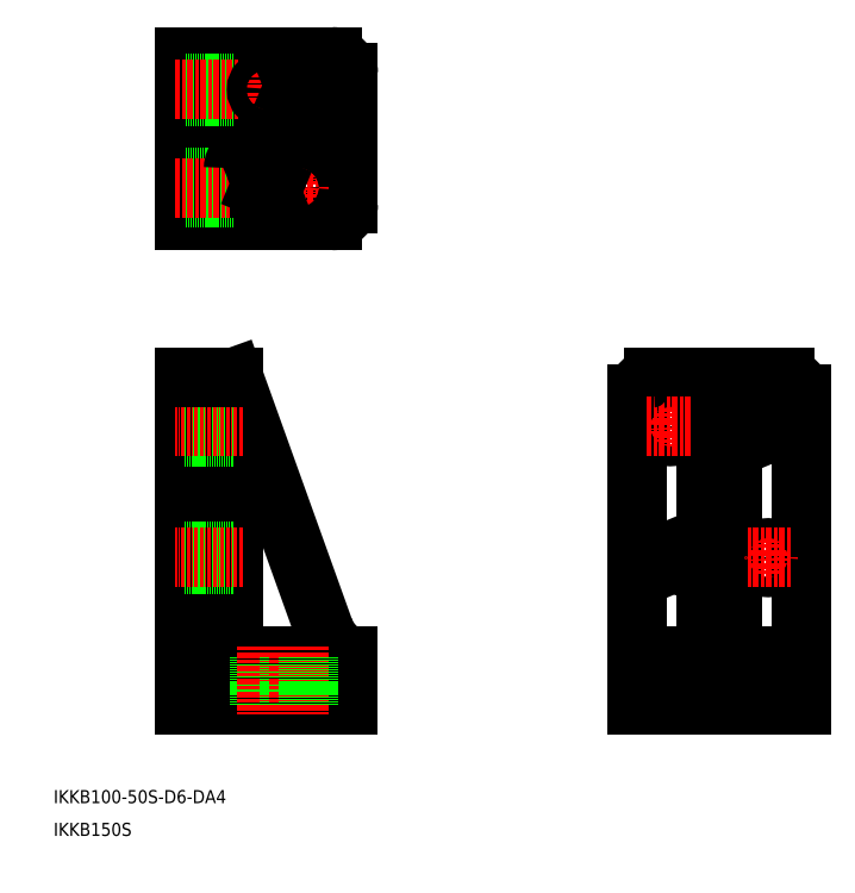
<metadata>
{"format":"dxf","ext":"dxf","renderer":"ezdxf+matplotlib","layout":"modelspace","background":"white","min_lineweight":24,"dpi":150}
</metadata>
<code>
0
SECTION
2
ENTITIES
0
LINE
8
0
10
65
20
150
30
0
11
92.5
21
73.39
31
0
0
LINE
8
0
10
50
20
150
30
0
11
50
21
50
31
0
0
LINE
8
0
10
65
20
68
30
0
11
65
21
150
31
0
0
LINE
8
0
10
100
20
65
30
0
11
68
21
65
31
0
0
LINE
8
0
10
50
20
50
30
0
11
100
21
50
31
0
0
TEXT
8
0
10
10
20
20
30
0
40
4
1
IKKB100-50S-D6-DA4
0
TEXT
8
0
10
10
20
10
30
0
40
4
1
IKKB150S
0
ARC
8
0
10
68
20
68
30
0
40
3
50
180
51
270
0
LINE
8
0
10
50
20
93
30
0
11
65
21
93
31
0
0
LINE
8
0
10
50
20
97
30
0
11
65
21
97
31
0
0
LINE
8
CENTER
10
68
20
95
30
0
11
47
21
95
31
0
0
LINE
8
0
10
50
20
132
30
0
11
65
21
132
31
0
0
LINE
8
0
10
50
20
138
30
0
11
65
21
138
31
0
0
LINE
8
CENTER
10
68
20
135
30
0
11
47
21
135
31
0
0
LINE
8
0
10
100
20
50
30
0
11
100
21
65
31
0
0
LINE
8
0
10
77
20
50
30
0
11
77
21
65
31
0
0
LINE
8
0
10
73
20
50
30
0
11
73
21
65
31
0
0
LINE
8
CENTER
10
75
20
68
30
0
11
75
21
47
31
0
0
ARC
8
0
10
106.6
20
78.46
30
0
40
15
50
199.7
51
243.8
0
LINE
8
0
10
50
20
248
30
0
11
95
21
248
31
0
0
LINE
8
0
10
50
20
198
30
0
11
95
21
198
31
0
0
LINE
8
0
10
70
20
219
30
0
11
100
21
219
31
0
0
LINE
8
0
10
70
20
227
30
0
11
100
21
227
31
0
0
LINE
8
CENTER
10
68
20
238
30
0
11
82
21
238
31
0
0
LINE
8
CENTER
10
68
20
208
30
0
11
82
21
208
31
0
0
LINE
8
0
10
65
20
248
30
0
11
65
21
198
31
0
0
LINE
8
0
10
50
20
248
30
0
11
50
21
198
31
0
0
LINE
8
0
10
65
20
150
30
0
11
50
21
150
31
0
0
LINE
8
0
10
65
20
211
30
0
11
50
21
211
31
0
0
LINE
8
0
10
65
20
205
30
0
11
50
21
205
31
0
0
LINE
8
CENTER
10
66.5
20
208
30
0
11
47
21
208
31
0
0
ARC
8
0
10
70
20
214
30
0
40
5
50
90
51
180
0
ARC
8
0
10
70
20
232
30
0
40
5
50
180
51
270
0
LINE
8
0
10
65
20
236
30
0
11
50
21
236
31
0
0
LINE
8
0
10
65
20
240
30
0
11
50
21
240
31
0
0
LINE
8
CENTER
10
66.5
20
238
30
0
11
47
21
238
31
0
0
LINE
8
0
10
100
20
203
30
0
11
100
21
243
31
0
0
LINE
8
CENTER
10
75
20
201
30
0
11
75
21
215
31
0
0
ARC
8
0
10
95
20
203
30
0
40
5
50
270
51
0
0
CIRCLE
8
0
10
75
20
208
30
0
40
2
0
LINE
8
CENTER
10
75
20
245
30
0
11
75
21
231
31
0
0
CIRCLE
8
0
10
75
20
238
30
0
40
3
0
ARC
8
0
10
95
20
243
30
0
40
5
50
0
51
90
0
LINE
8
CENTER
10
198.3
20
66.5
30
0
11
198.3
21
47
31
0
0
LINE
8
0
10
195.3
20
65
30
0
11
195.3
21
50
31
0
0
LINE
8
0
10
201.3
20
65
30
0
11
201.3
21
50
31
0
0
LINE
8
CENTER
10
228.3
20
66.5
30
0
11
228.3
21
47
31
0
0
LINE
8
0
10
230.3
20
65
30
0
11
230.3
21
50
31
0
0
LINE
8
0
10
226.3
20
65
30
0
11
226.3
21
50
31
0
0
LINE
8
0
10
238.3
20
50
30
0
11
238.3
21
145
31
0
0
LINE
8
0
10
188.3
20
50
30
0
11
188.3
21
145
31
0
0
LINE
8
0
10
188.3
20
50
30
0
11
238.3
21
50
31
0
0
LINE
8
0
10
233.3
20
150
30
0
11
193.3
21
150
31
0
0
LINE
8
0
10
188.3
20
65
30
0
11
238.3
21
65
31
0
0
ARC
8
0
10
233.3
20
145
30
0
40
5
50
0
51
90
0
LINE
8
CENTER
10
228.3
20
128
30
0
11
228.3
21
142
31
0
0
LINE
8
0
10
217.3
20
70
30
0
11
217.3
21
150
31
0
0
ARC
8
0
10
222.3
20
70
30
0
40
5
50
180
51
270
0
CIRCLE
8
0
10
228.3
20
135
30
0
40
2
0
LINE
8
CENTER
10
235.3
20
135
30
0
11
221.3
21
135
31
0
0
LINE
8
CENTER
10
198.3
20
128
30
0
11
198.3
21
142
31
0
0
LINE
8
0
10
209.3
20
70
30
0
11
209.3
21
150
31
0
0
ARC
8
0
10
204.3
20
70
30
0
40
5
50
270
51
0
0
CIRCLE
8
0
10
198.3
20
135
30
0
40
3
0
LINE
8
CENTER
10
191.3
20
135
30
0
11
205.3
21
135
31
0
0
ARC
8
0
10
193.3
20
145
30
0
40
5
50
90
51
180
0
LINE
8
CENTER
10
228.3
20
88
30
0
11
228.3
21
102
31
0
0
CIRCLE
8
0
10
228.3
20
95
30
0
40
3
0
LINE
8
CENTER
10
198.3
20
88
30
0
11
198.3
21
102
31
0
0
CIRCLE
8
0
10
198.3
20
95
30
0
40
2
0
LINE
8
CENTER
10
235.3
20
95
30
0
11
221.3
21
95
31
0
0
LINE
8
CENTER
10
191.3
20
95
30
0
11
205.3
21
95
31
0
0
LINE
8
CENTER
10
78
20
238
30
0
11
92
21
238
31
0
0
LINE
8
CENTER
10
78
20
208
30
0
11
92
21
208
31
0
0
LINE
8
CENTER
10
85
20
201
30
0
11
85
21
215
31
0
0
CIRCLE
8
0
10
85
20
208
30
0
40
3
0
LINE
8
CENTER
10
85
20
245
30
0
11
85
21
231
31
0
0
CIRCLE
8
0
10
85
20
238
30
0
40
2
0
INSERT
8
0
2
*U2
10
0
20
0
30
0
0
INSERT
8
0
2
*U3
10
0
20
0
30
0
0
LINE
8
0
10
82
20
50
30
0
11
82
21
65
31
0
0
LINE
8
CENTER
10
85
20
68
30
0
11
85
21
47
31
0
0
LINE
8
0
10
88
20
50
30
0
11
88
21
65
31
0
0
INSERT
8
0
2
*U4
10
0
20
0
30
0
0
INSERT
8
0
2
*U5
10
0
20
0
30
0
0
ENDSEC
0
EOF

</code>
